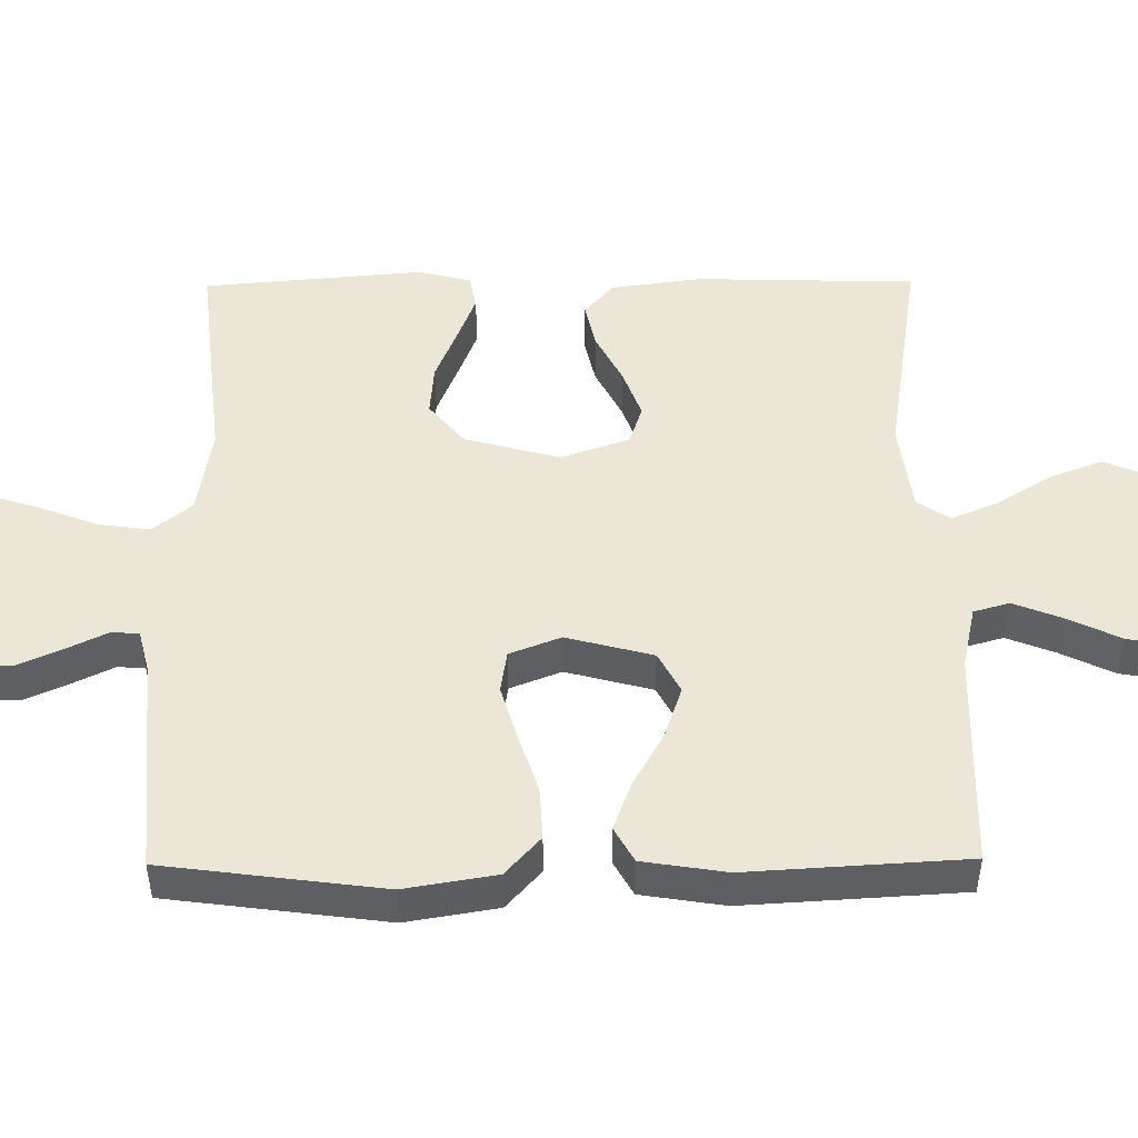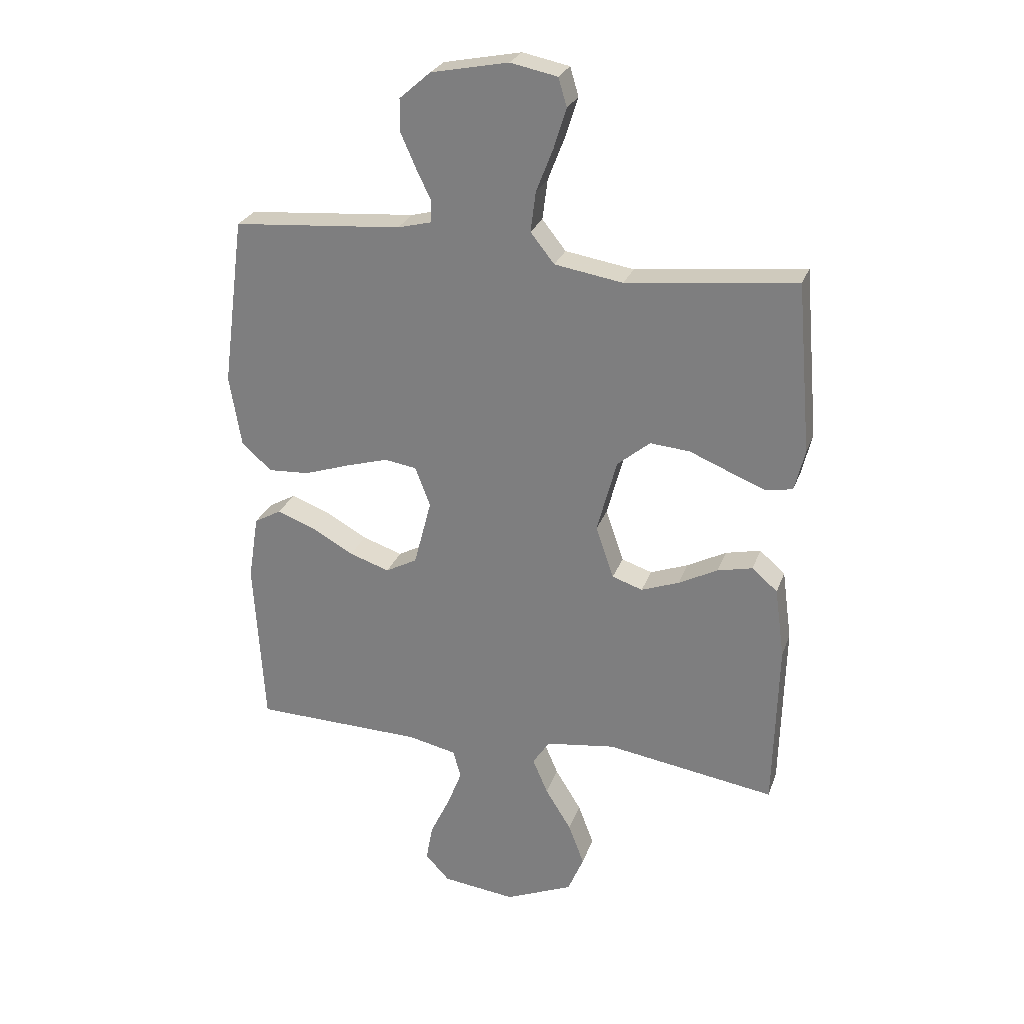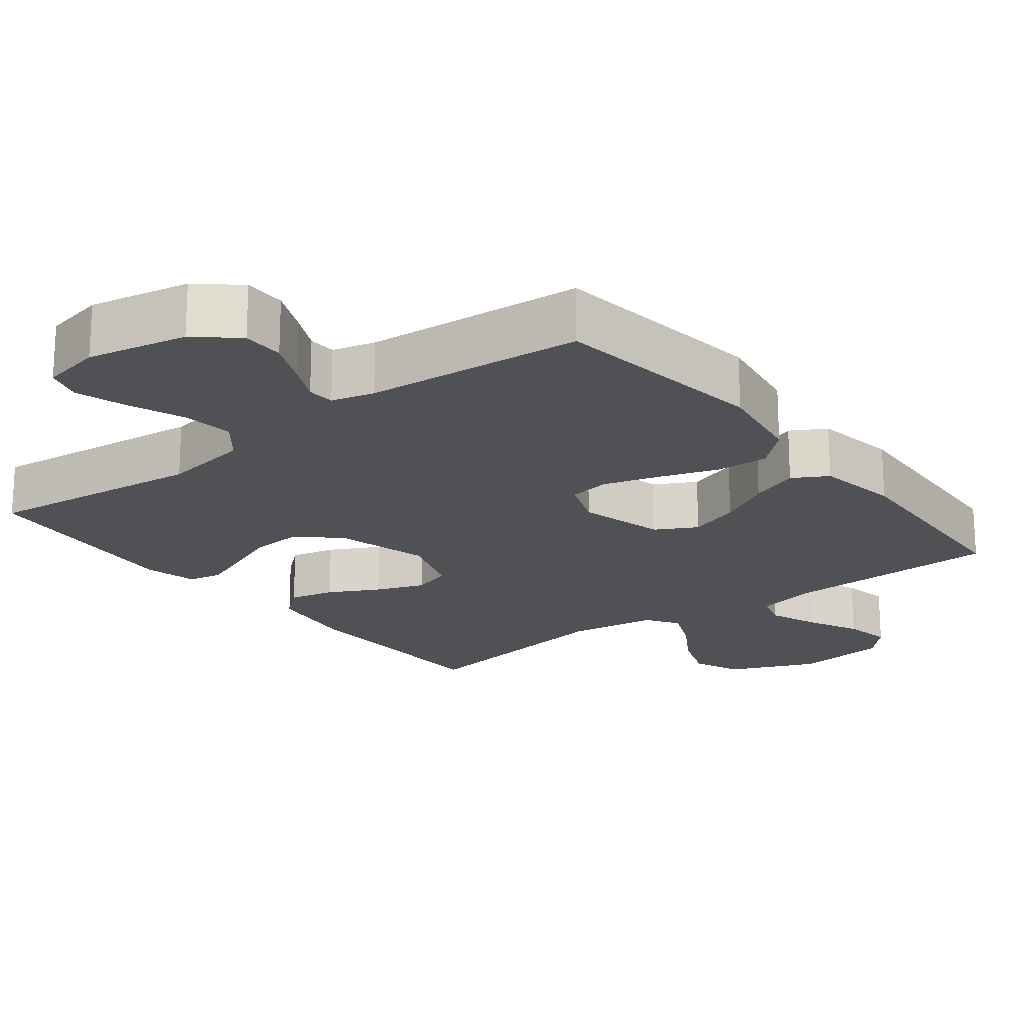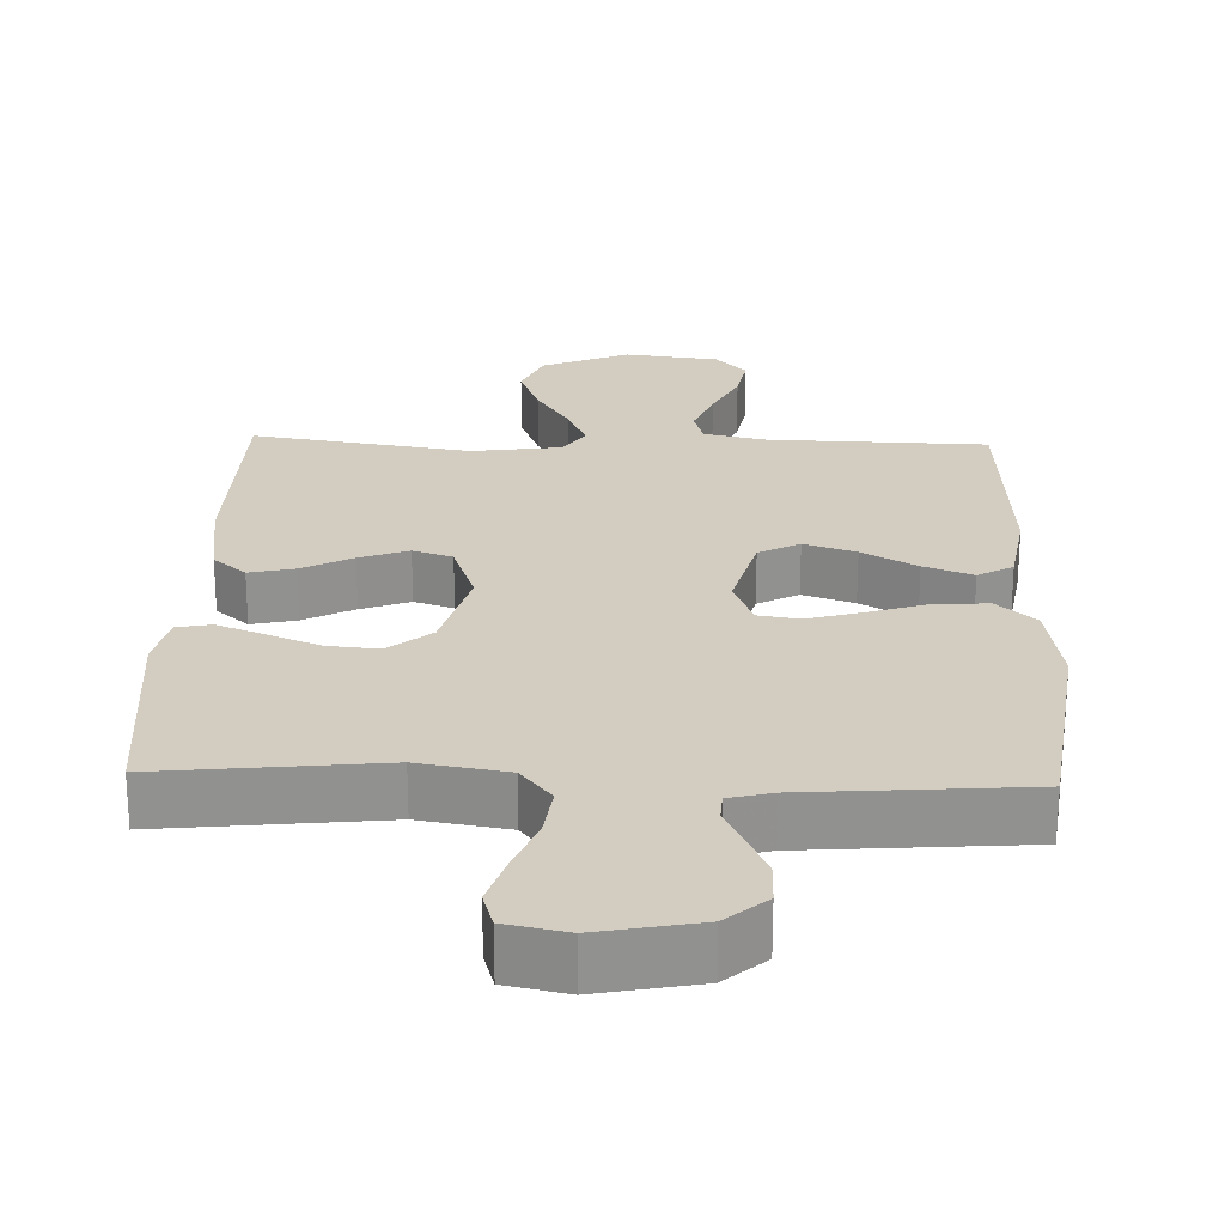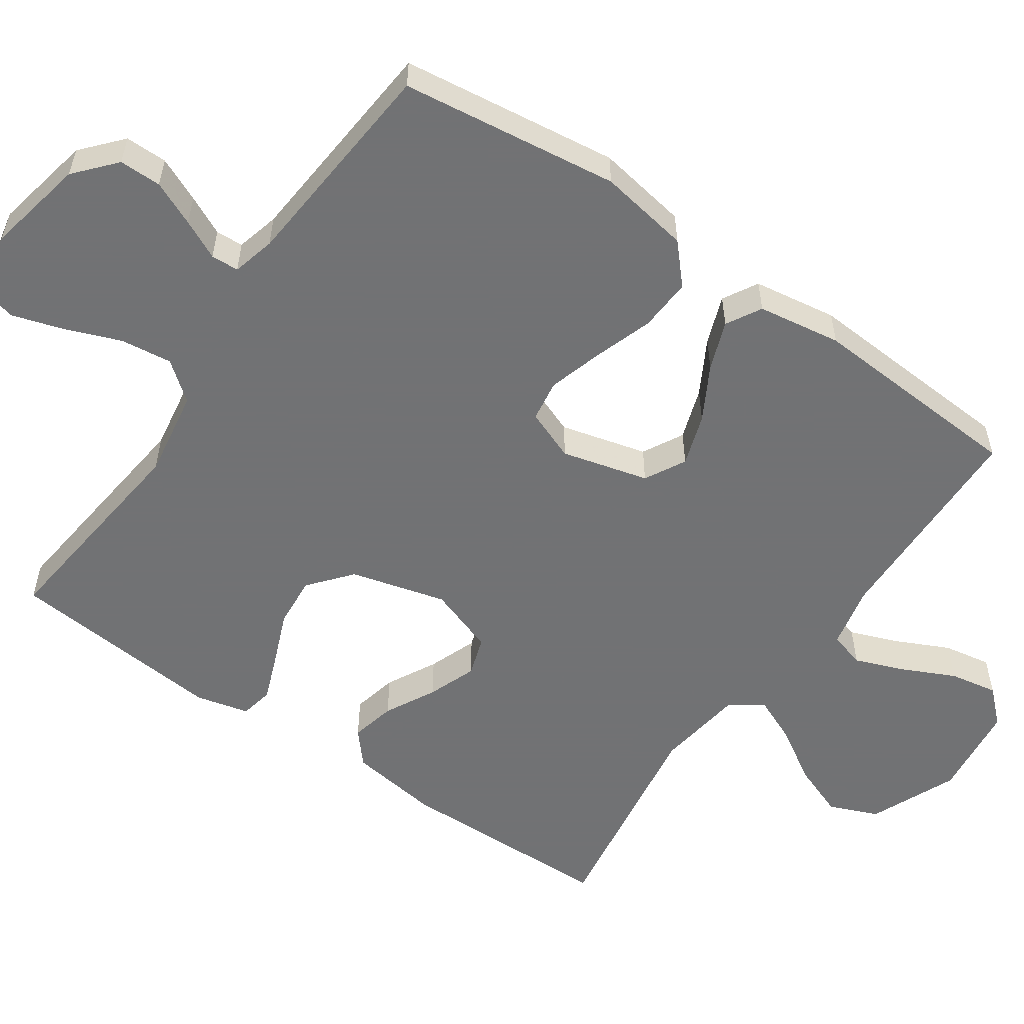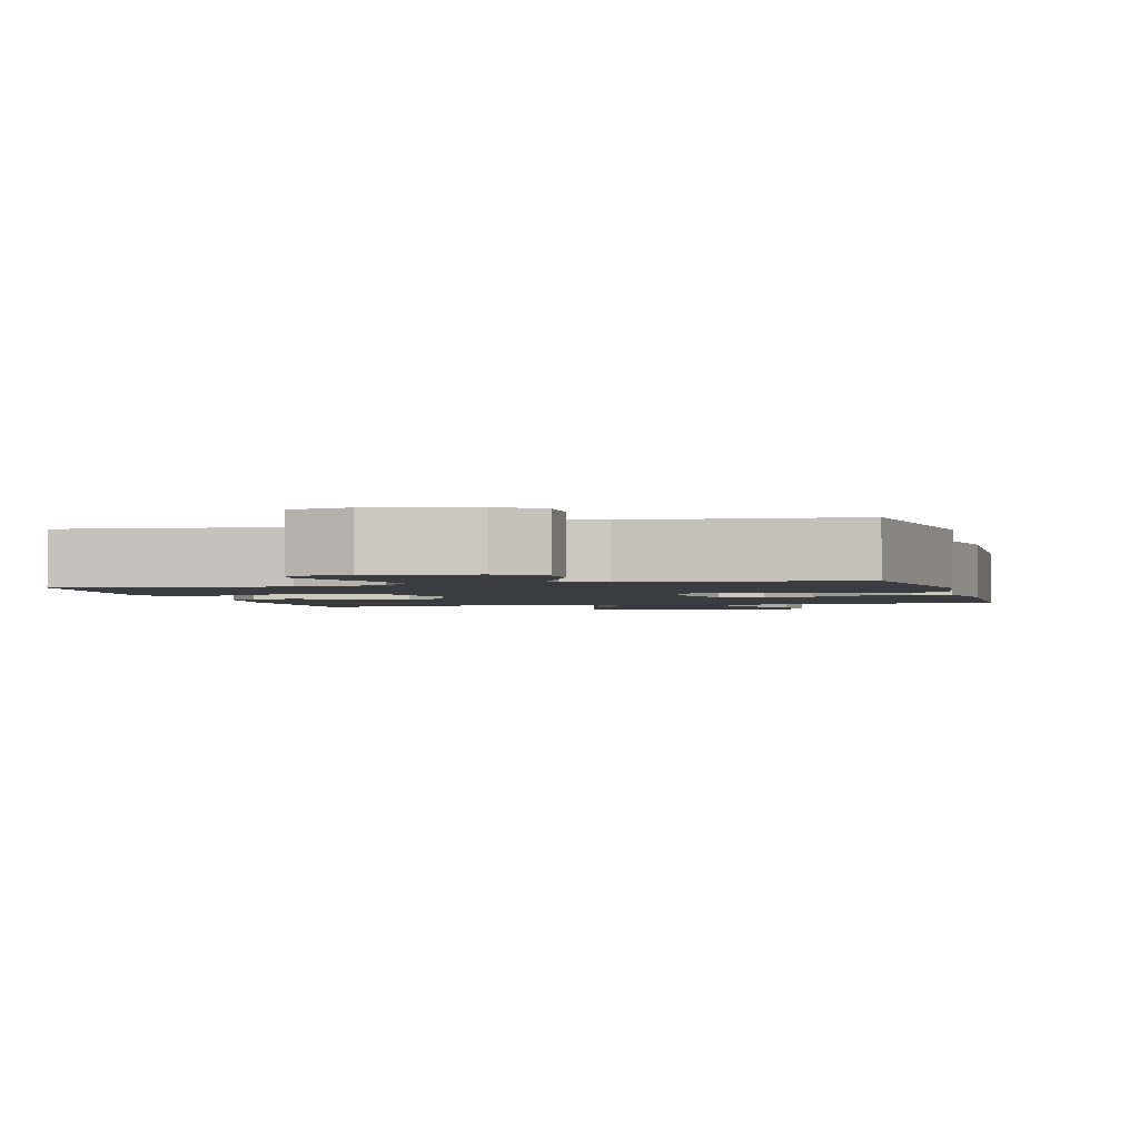
<metadata>
{"format":"obj","ext":"obj","renderer":"f3d","projection":"perspective","resolution":1024,"background":"white","views":[{"elev":49.0,"azim":89.5,"up":"+Y"},{"elev":26.5,"azim":-162.7,"up":"+Z"},{"elev":-19.8,"azim":37.8,"up":"+Y"},{"elev":24.4,"azim":1.9,"up":"+Y"},{"elev":-55.6,"azim":55.2,"up":"+Y"},{"elev":-2.1,"azim":15.1,"up":"+Y"}]}
</metadata>
<code>
v 0.5 0.07 0.5
v 0.539 0.07 0.2
v 0.518 0.07 0.074
v 0.465 0.07 0.026
v 0.392 0.07 0.03
v 0.311 0.07 0.057
v 0.236 0.07 0.079
v 0.179 0.07 0.07
v 0.152 0.07 0
v 0.183 0.07 -0.119
v 0.239 0.07 -0.149
v 0.31 0.07 -0.125
v 0.385 0.07 -0.083
v 0.452 0.07 -0.058
v 0.5 0.07 -0.085
v 0.518 0.07 -0.2
v 0.5 0.07 -0.5
v 0.2 0.07 -0.508
v 0.114 0.07 -0.527
v 0.1 0.07 -0.576
v 0.126 0.07 -0.643
v 0.161 0.07 -0.716
v 0.173 0.07 -0.782
v 0.13 0.07 -0.828
v 0 0.07 -0.844
v -0.12 0.07 -0.793
v -0.148 0.07 -0.726
v -0.12 0.07 -0.652
v -0.074 0.07 -0.578
v -0.047 0.07 -0.515
v -0.077 0.07 -0.47
v -0.2 0.07 -0.453
v -0.5 0.07 -0.5
v -0.508 0.07 -0.2
v -0.491 0.07 -0.075
v -0.446 0.07 -0.036
v -0.384 0.07 -0.05
v -0.315 0.07 -0.086
v -0.248 0.07 -0.111
v -0.194 0.07 -0.093
v -0.162 0.07 0
v -0.197 0.07 0.131
v -0.255 0.07 0.179
v -0.325 0.07 0.173
v -0.398 0.07 0.143
v -0.462 0.07 0.118
v -0.508 0.07 0.127
v -0.526 0.07 0.2
v -0.5 0.07 0.5
v -0.2 0.07 0.467
v -0.079 0.07 0.487
v -0.037 0.07 0.54
v -0.046 0.07 0.611
v -0.076 0.07 0.688
v -0.098 0.07 0.758
v -0.083 0.07 0.808
v 0 0.07 0.825
v 0.137 0.07 0.798
v 0.192 0.07 0.75
v 0.192 0.07 0.692
v 0.165 0.07 0.631
v 0.139 0.07 0.577
v 0.141 0.07 0.539
v 0.2 0.07 0.524
v 0.5 0 0.5
v 0.539 0 0.2
v 0.518 0 0.074
v 0.465 0 0.026
v 0.392 0 0.03
v 0.311 0 0.057
v 0.236 0 0.079
v 0.179 0 0.07
v 0.152 0 0
v 0.183 0 -0.119
v 0.239 0 -0.149
v 0.31 0 -0.125
v 0.385 0 -0.083
v 0.452 0 -0.058
v 0.5 0 -0.085
v 0.518 0 -0.2
v 0.5 0 -0.5
v 0.2 0 -0.508
v 0.114 0 -0.527
v 0.1 0 -0.576
v 0.126 0 -0.643
v 0.161 0 -0.716
v 0.173 0 -0.782
v 0.13 0 -0.828
v 0 0 -0.844
v -0.12 0 -0.793
v -0.148 0 -0.726
v -0.12 0 -0.652
v -0.074 0 -0.578
v -0.047 0 -0.515
v -0.077 0 -0.47
v -0.2 0 -0.453
v -0.5 0 -0.5
v -0.508 0 -0.2
v -0.491 0 -0.075
v -0.446 0 -0.036
v -0.384 0 -0.05
v -0.315 0 -0.086
v -0.248 0 -0.111
v -0.194 0 -0.093
v -0.162 0 0
v -0.197 0 0.131
v -0.255 0 0.179
v -0.325 0 0.173
v -0.398 0 0.143
v -0.462 0 0.118
v -0.508 0 0.127
v -0.526 0 0.2
v -0.5 0 0.5
v -0.2 0 0.467
v -0.079 0 0.487
v -0.037 0 0.54
v -0.046 0 0.611
v -0.076 0 0.688
v -0.098 0 0.758
v -0.083 0 0.808
v 0 0 0.825
v 0.137 0 0.798
v 0.192 0 0.75
v 0.192 0 0.692
v 0.165 0 0.631
v 0.139 0 0.577
v 0.141 0 0.539
v 0.2 0 0.524
f 59 60 61 62
f 57 58 59 62
f 57 62 63
f 56 57 63
f 53 54 55 56
f 53 56 63
f 52 53 63
f 51 52 63 64
f 47 48 49 50
f 44 45 46 47
f 44 47 50 51
f 35 36 37 38
f 35 38 39
f 32 33 34 35
f 31 32 35 39
f 30 31 39 40
f 26 27 28 29
f 26 29 30
f 25 26 30
f 24 25 30
f 21 22 23 24
f 20 21 24 30
f 19 20 30 40
f 15 16 17 18
f 12 13 14 15
f 11 12 15 18
f 10 11 18 19
f 3 4 5 6
f 3 6 7
f 2 3 7
f 1 2 7 8
f 43 44 51 64
f 42 43 64 1
f 41 42 1 8
f 40 41 8 9
f 9 10 19 40
f 126 125 124 123
f 126 123 122 121
f 127 126 121
f 127 121 120
f 120 119 118 117
f 127 120 117
f 127 117 116
f 128 127 116 115
f 114 113 112 111
f 111 110 109 108
f 115 114 111 108
f 102 101 100 99
f 103 102 99
f 99 98 97 96
f 103 99 96 95
f 104 103 95 94
f 93 92 91 90
f 94 93 90
f 94 90 89
f 94 89 88
f 88 87 86 85
f 94 88 85 84
f 104 94 84 83
f 82 81 80 79
f 79 78 77 76
f 82 79 76 75
f 83 82 75 74
f 70 69 68 67
f 71 70 67
f 71 67 66
f 72 71 66 65
f 128 115 108 107
f 65 128 107 106
f 72 65 106 105
f 73 72 105 104
f 104 83 74 73
f 1 65 66 2
f 2 66 67 3
f 3 67 68 4
f 4 68 69 5
f 5 69 70 6
f 6 70 71 7
f 7 71 72 8
f 8 72 73 9
f 9 73 74 10
f 10 74 75 11
f 11 75 76 12
f 12 76 77 13
f 13 77 78 14
f 14 78 79 15
f 15 79 80 16
f 16 80 81 17
f 17 81 82 18
f 18 82 83 19
f 19 83 84 20
f 20 84 85 21
f 21 85 86 22
f 22 86 87 23
f 23 87 88 24
f 24 88 89 25
f 25 89 90 26
f 26 90 91 27
f 27 91 92 28
f 28 92 93 29
f 29 93 94 30
f 30 94 95 31
f 31 95 96 32
f 32 96 97 33
f 33 97 98 34
f 34 98 99 35
f 35 99 100 36
f 36 100 101 37
f 37 101 102 38
f 38 102 103 39
f 39 103 104 40
f 40 104 105 41
f 41 105 106 42
f 42 106 107 43
f 43 107 108 44
f 44 108 109 45
f 45 109 110 46
f 46 110 111 47
f 47 111 112 48
f 48 112 113 49
f 49 113 114 50
f 50 114 115 51
f 51 115 116 52
f 52 116 117 53
f 53 117 118 54
f 54 118 119 55
f 55 119 120 56
f 56 120 121 57
f 57 121 122 58
f 58 122 123 59
f 59 123 124 60
f 60 124 125 61
f 61 125 126 62
f 62 126 127 63
f 63 127 128 64
f 64 128 65 1

</code>
